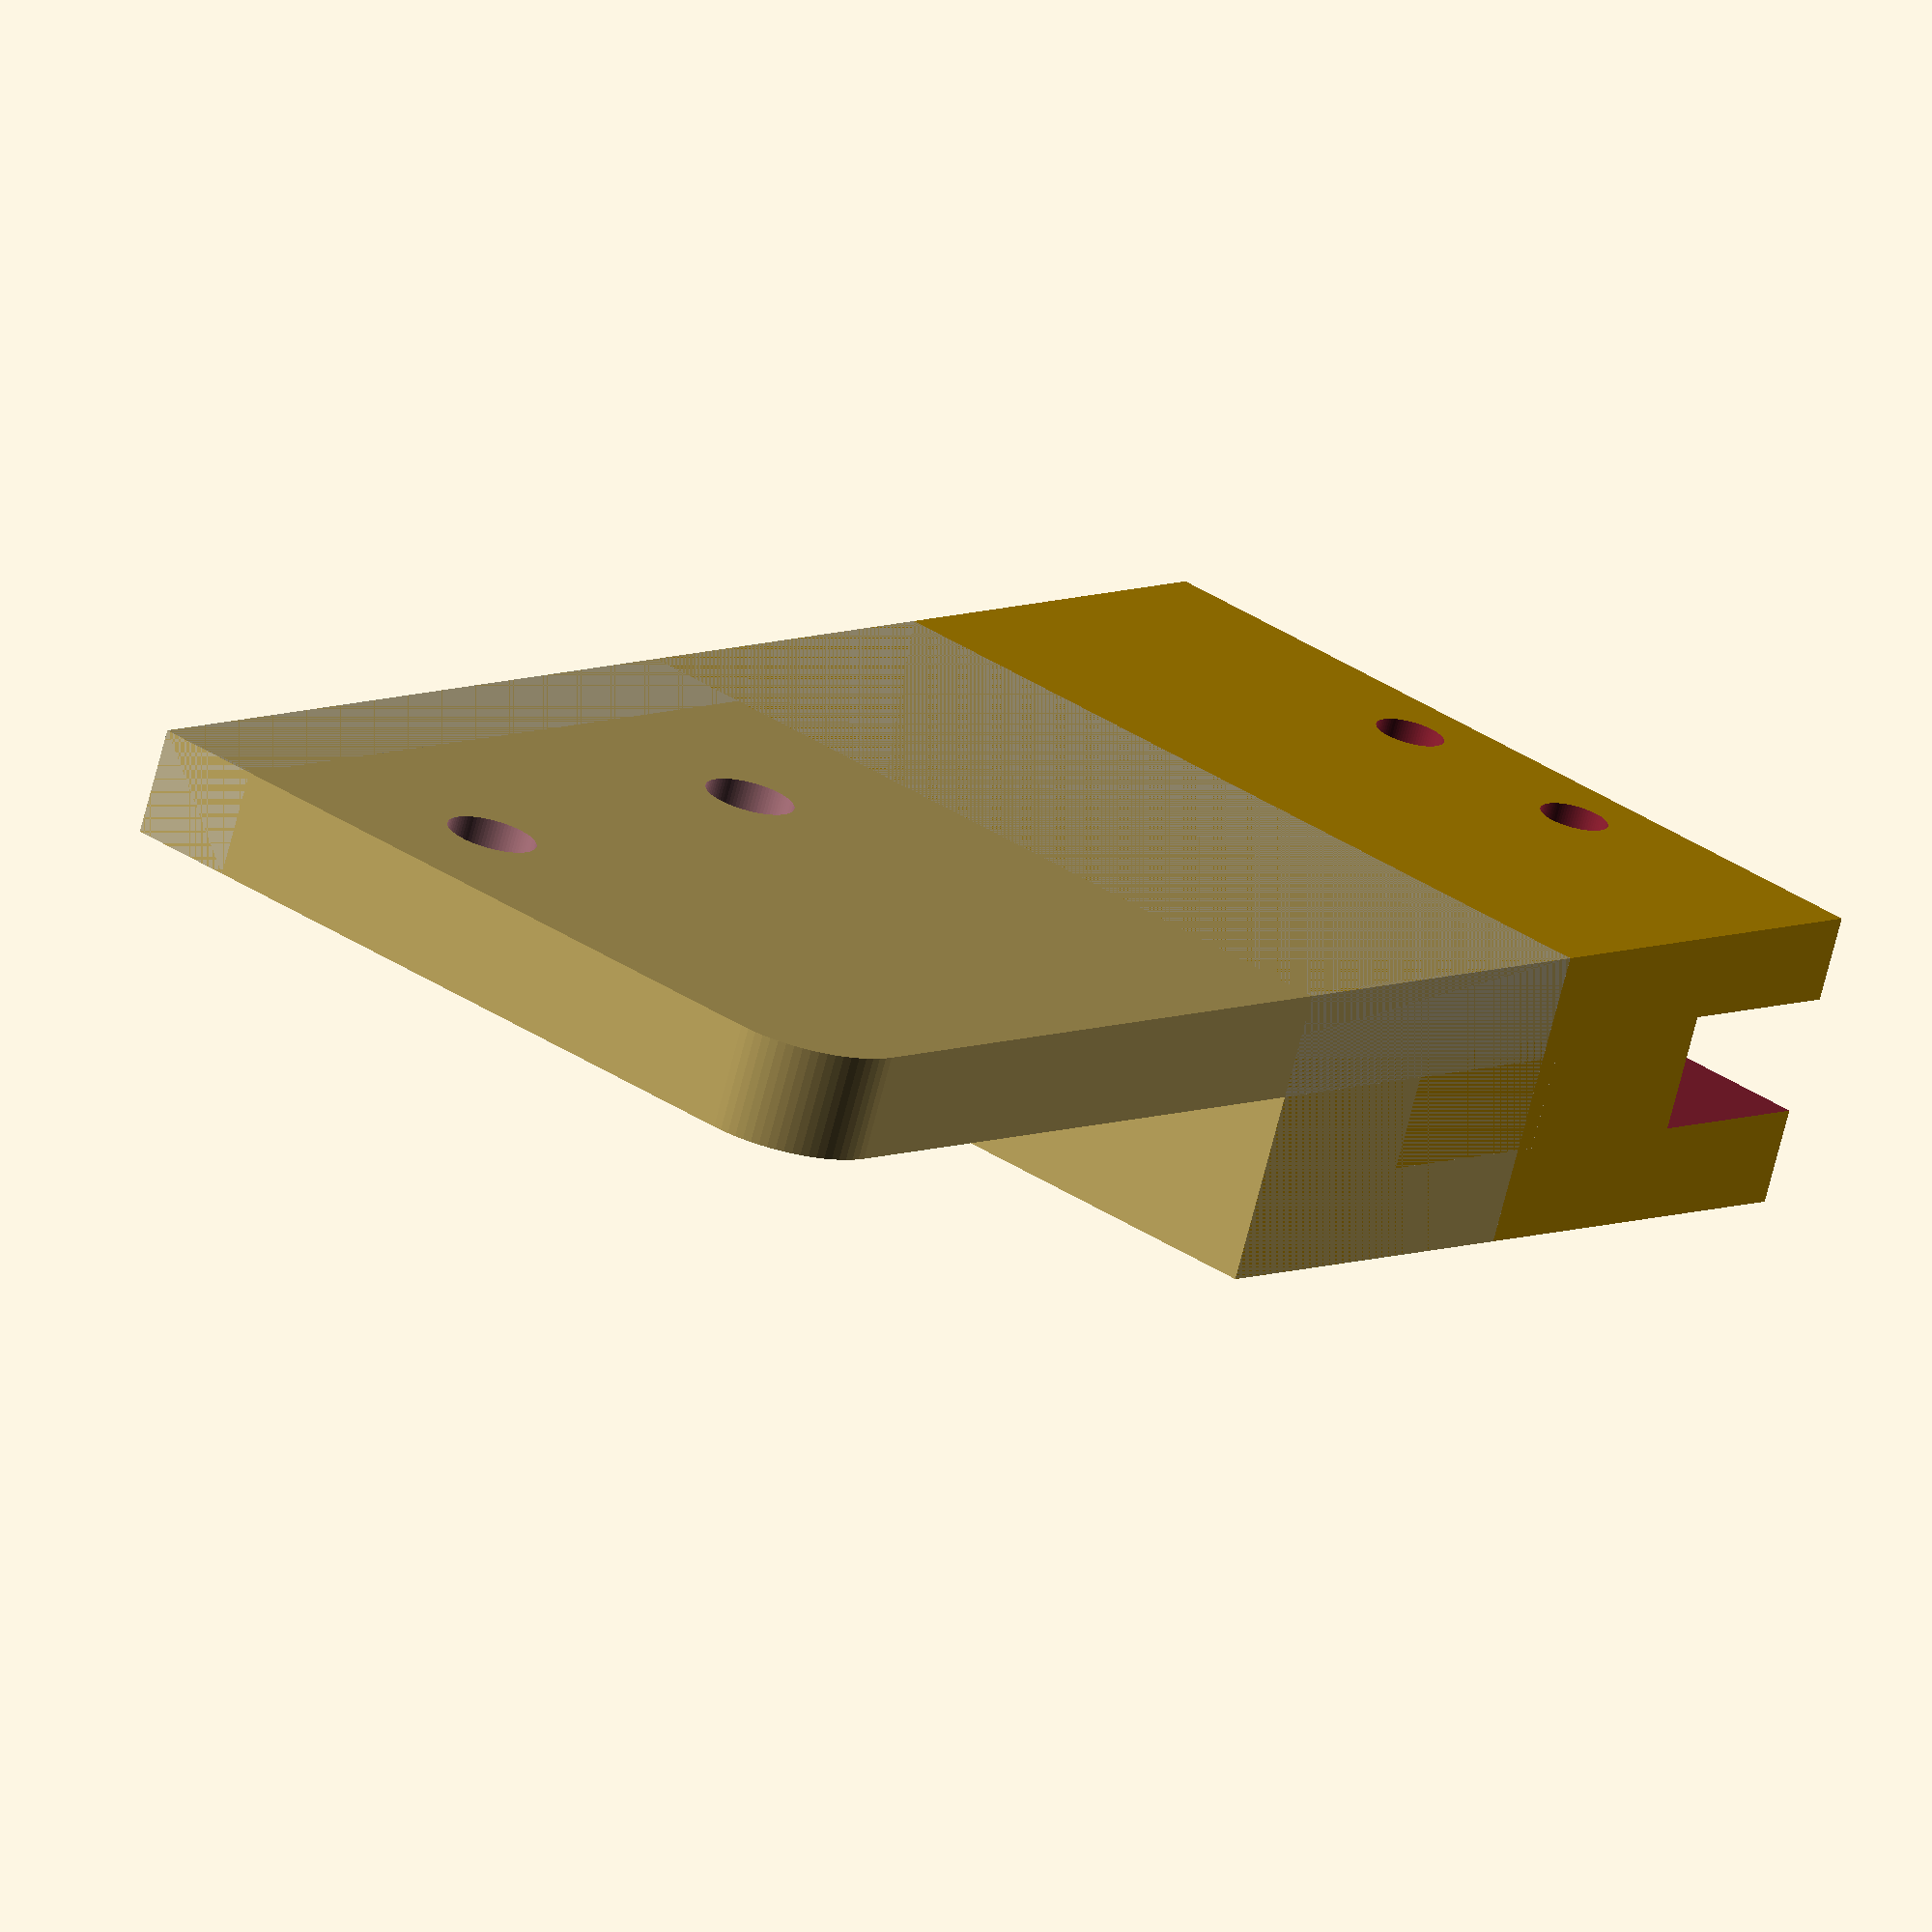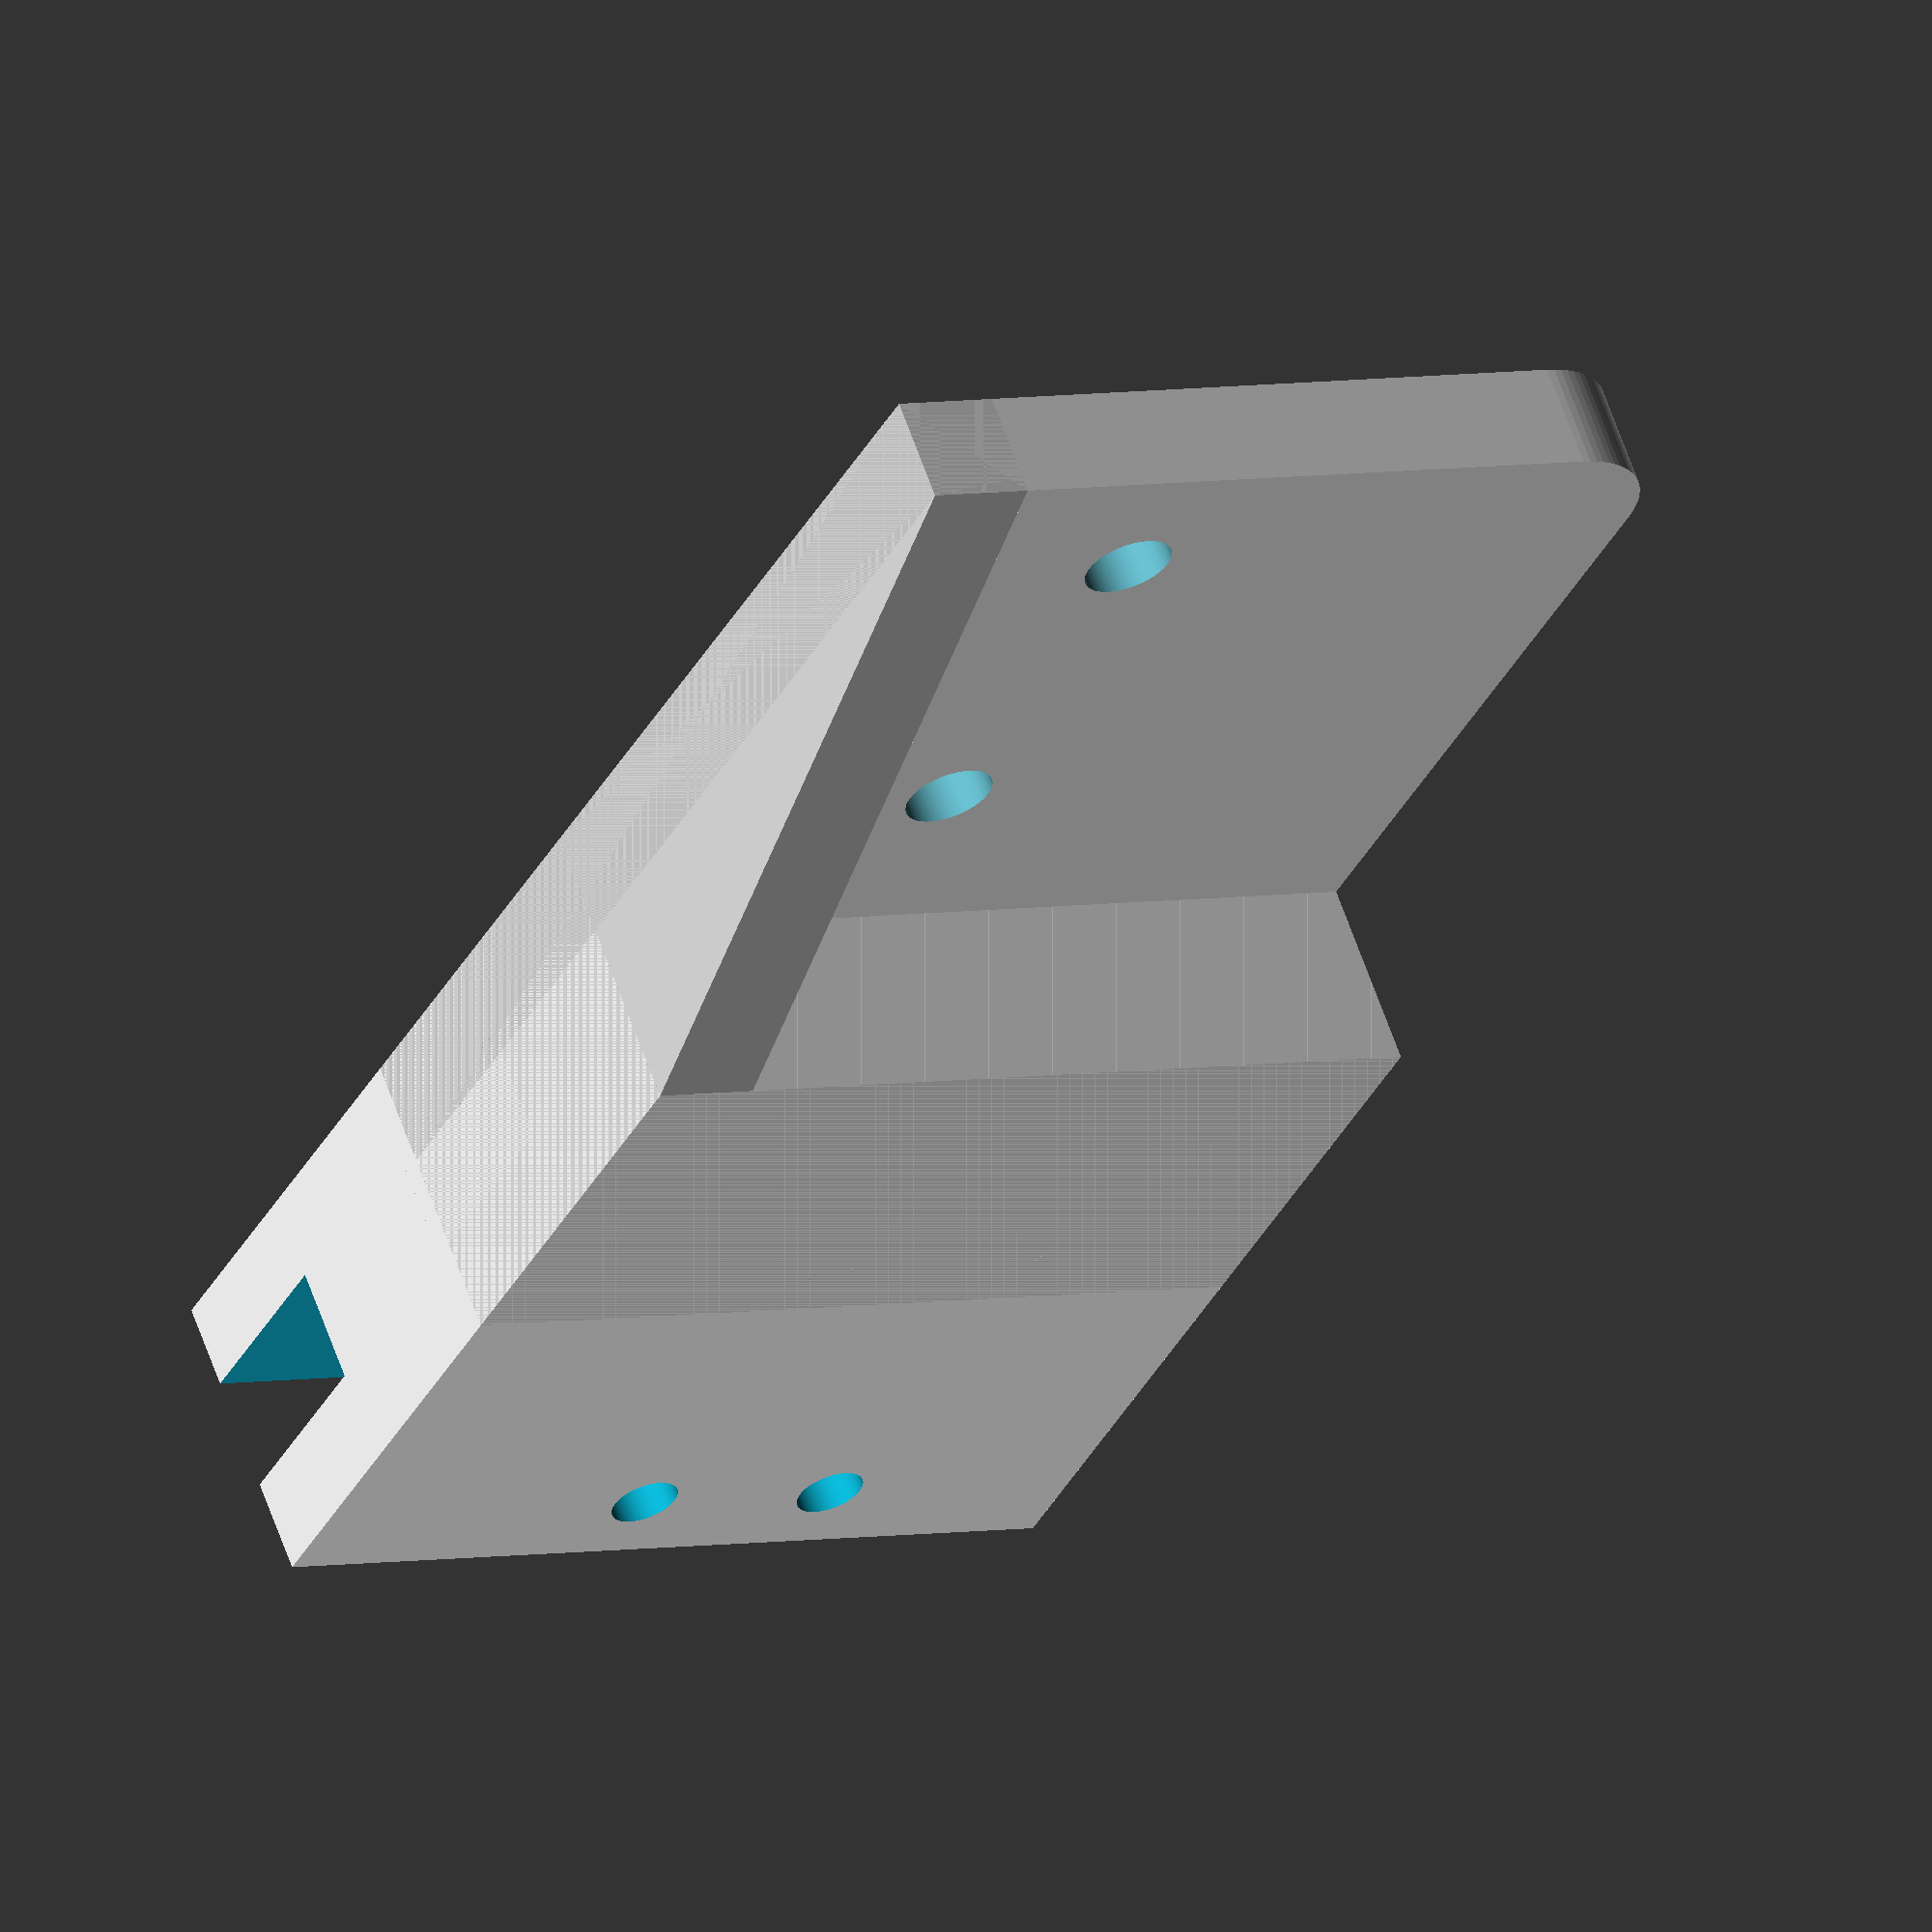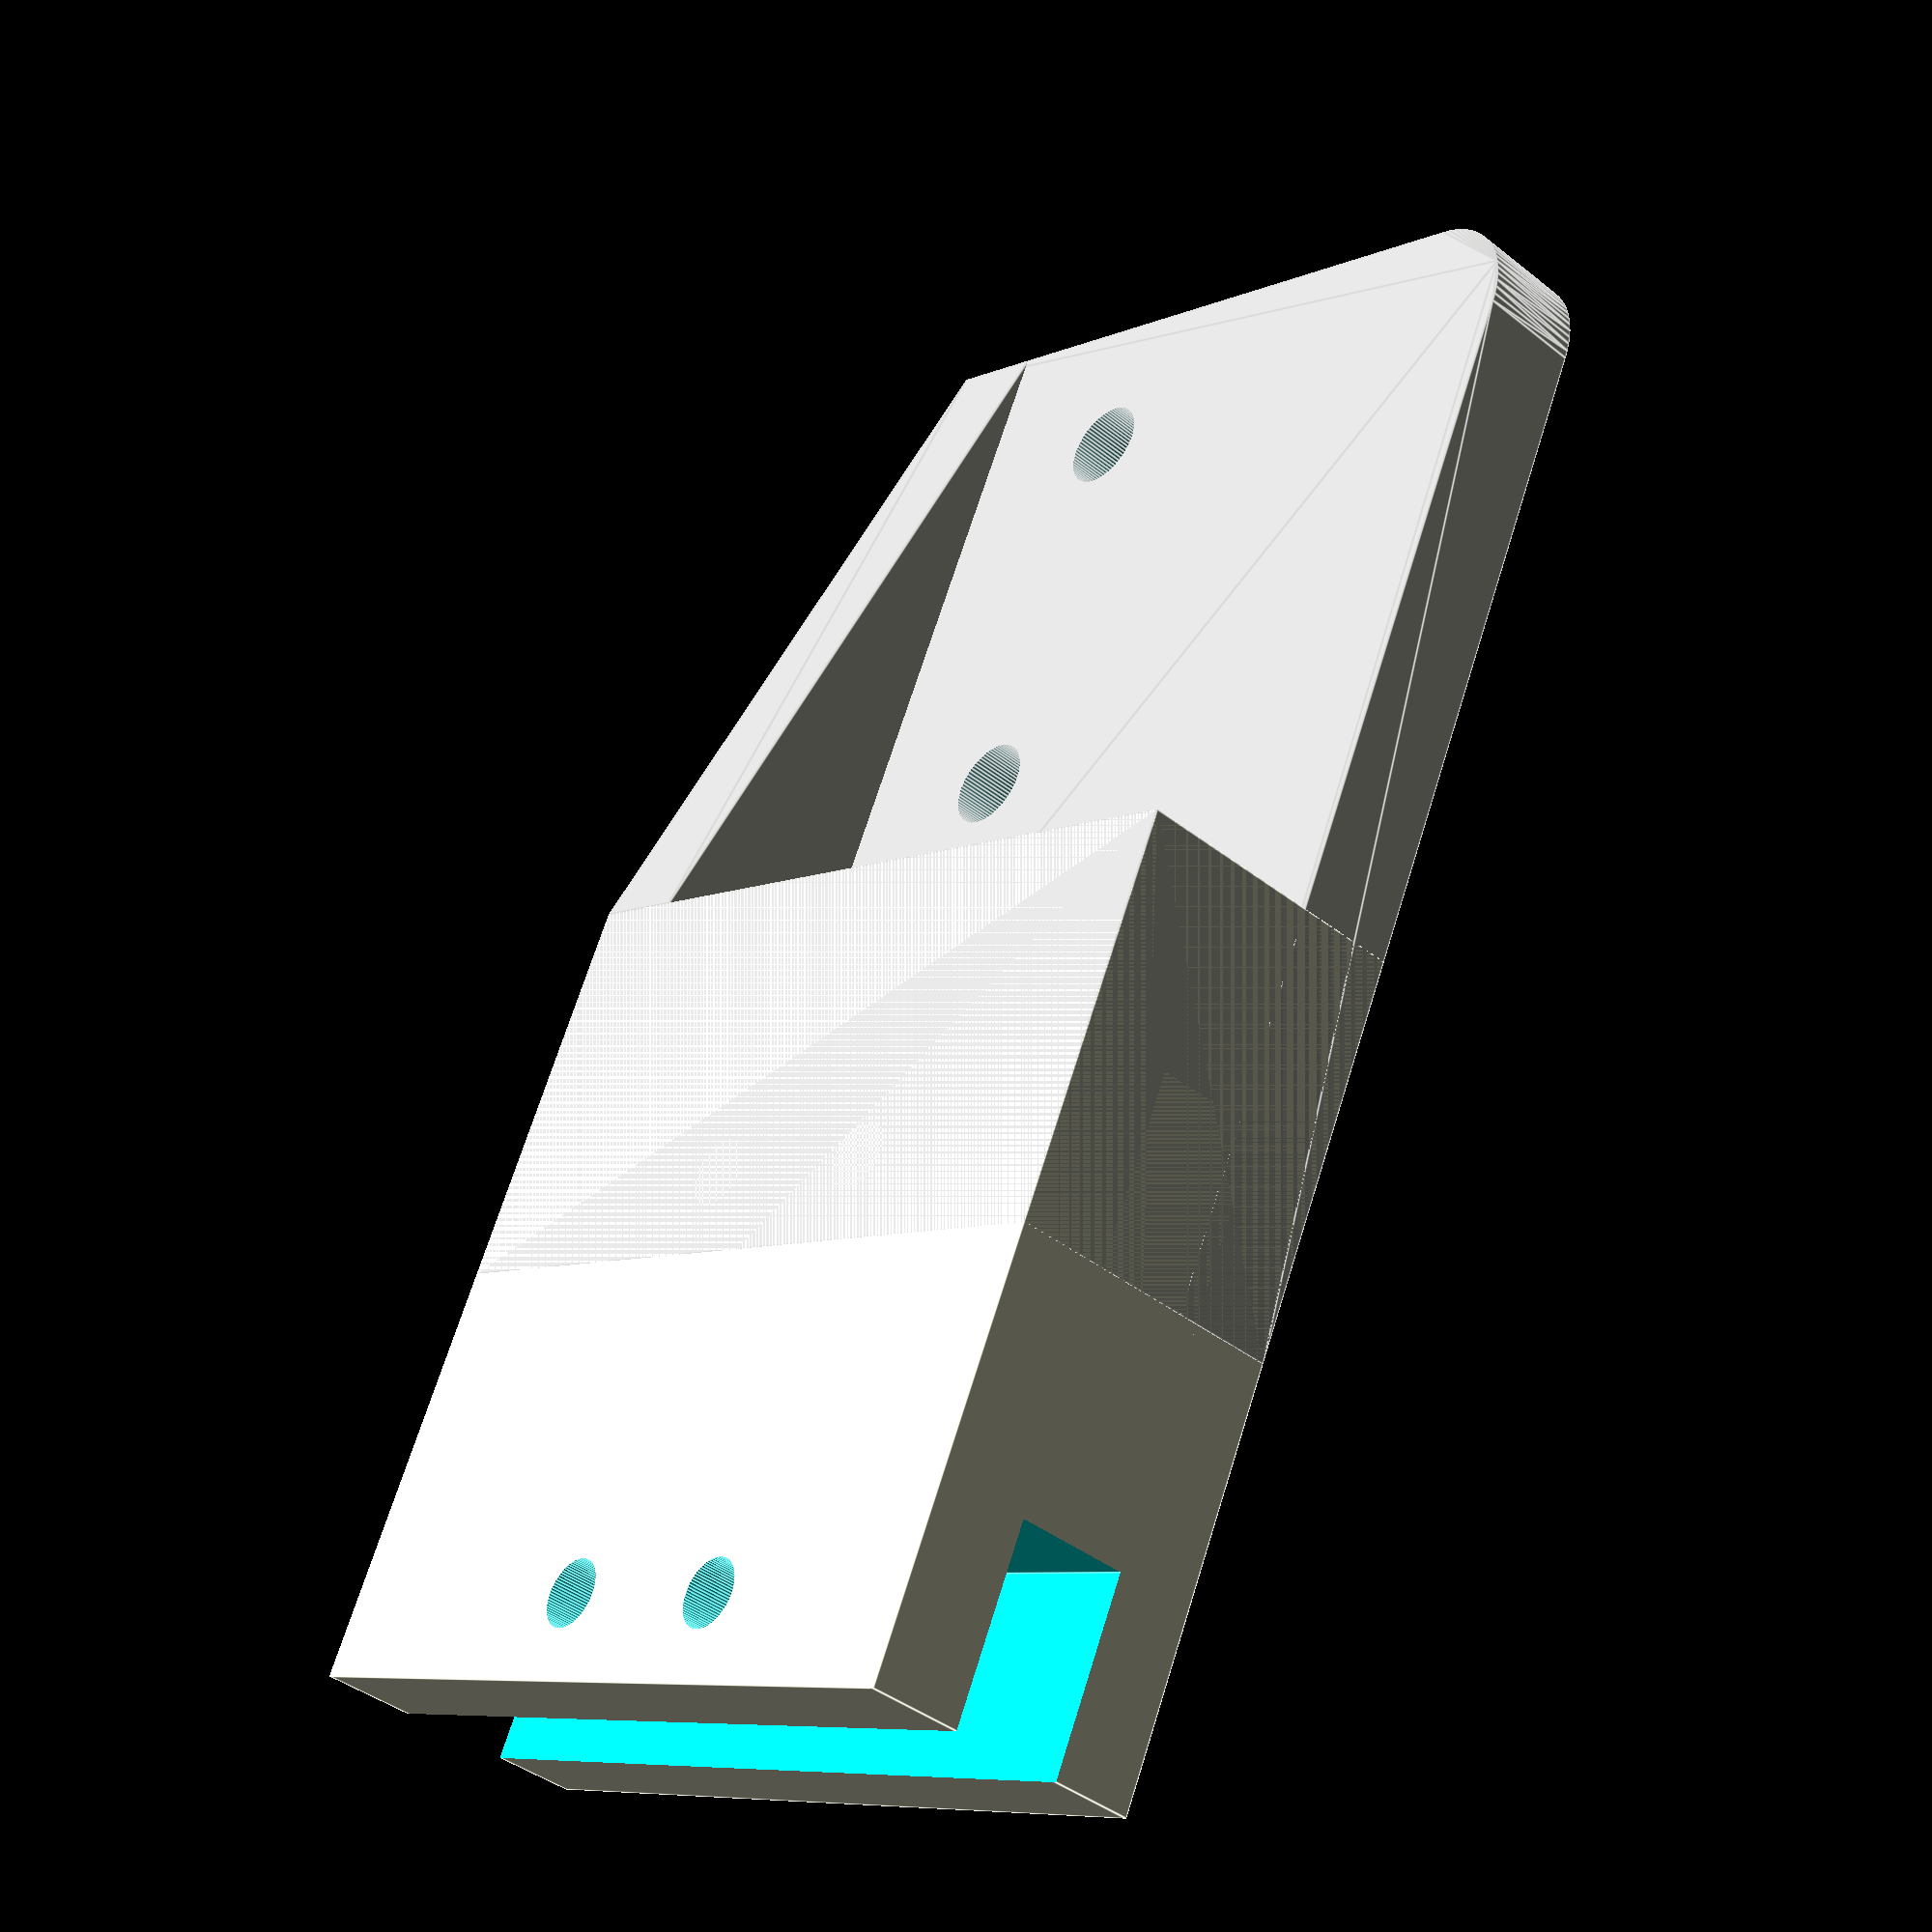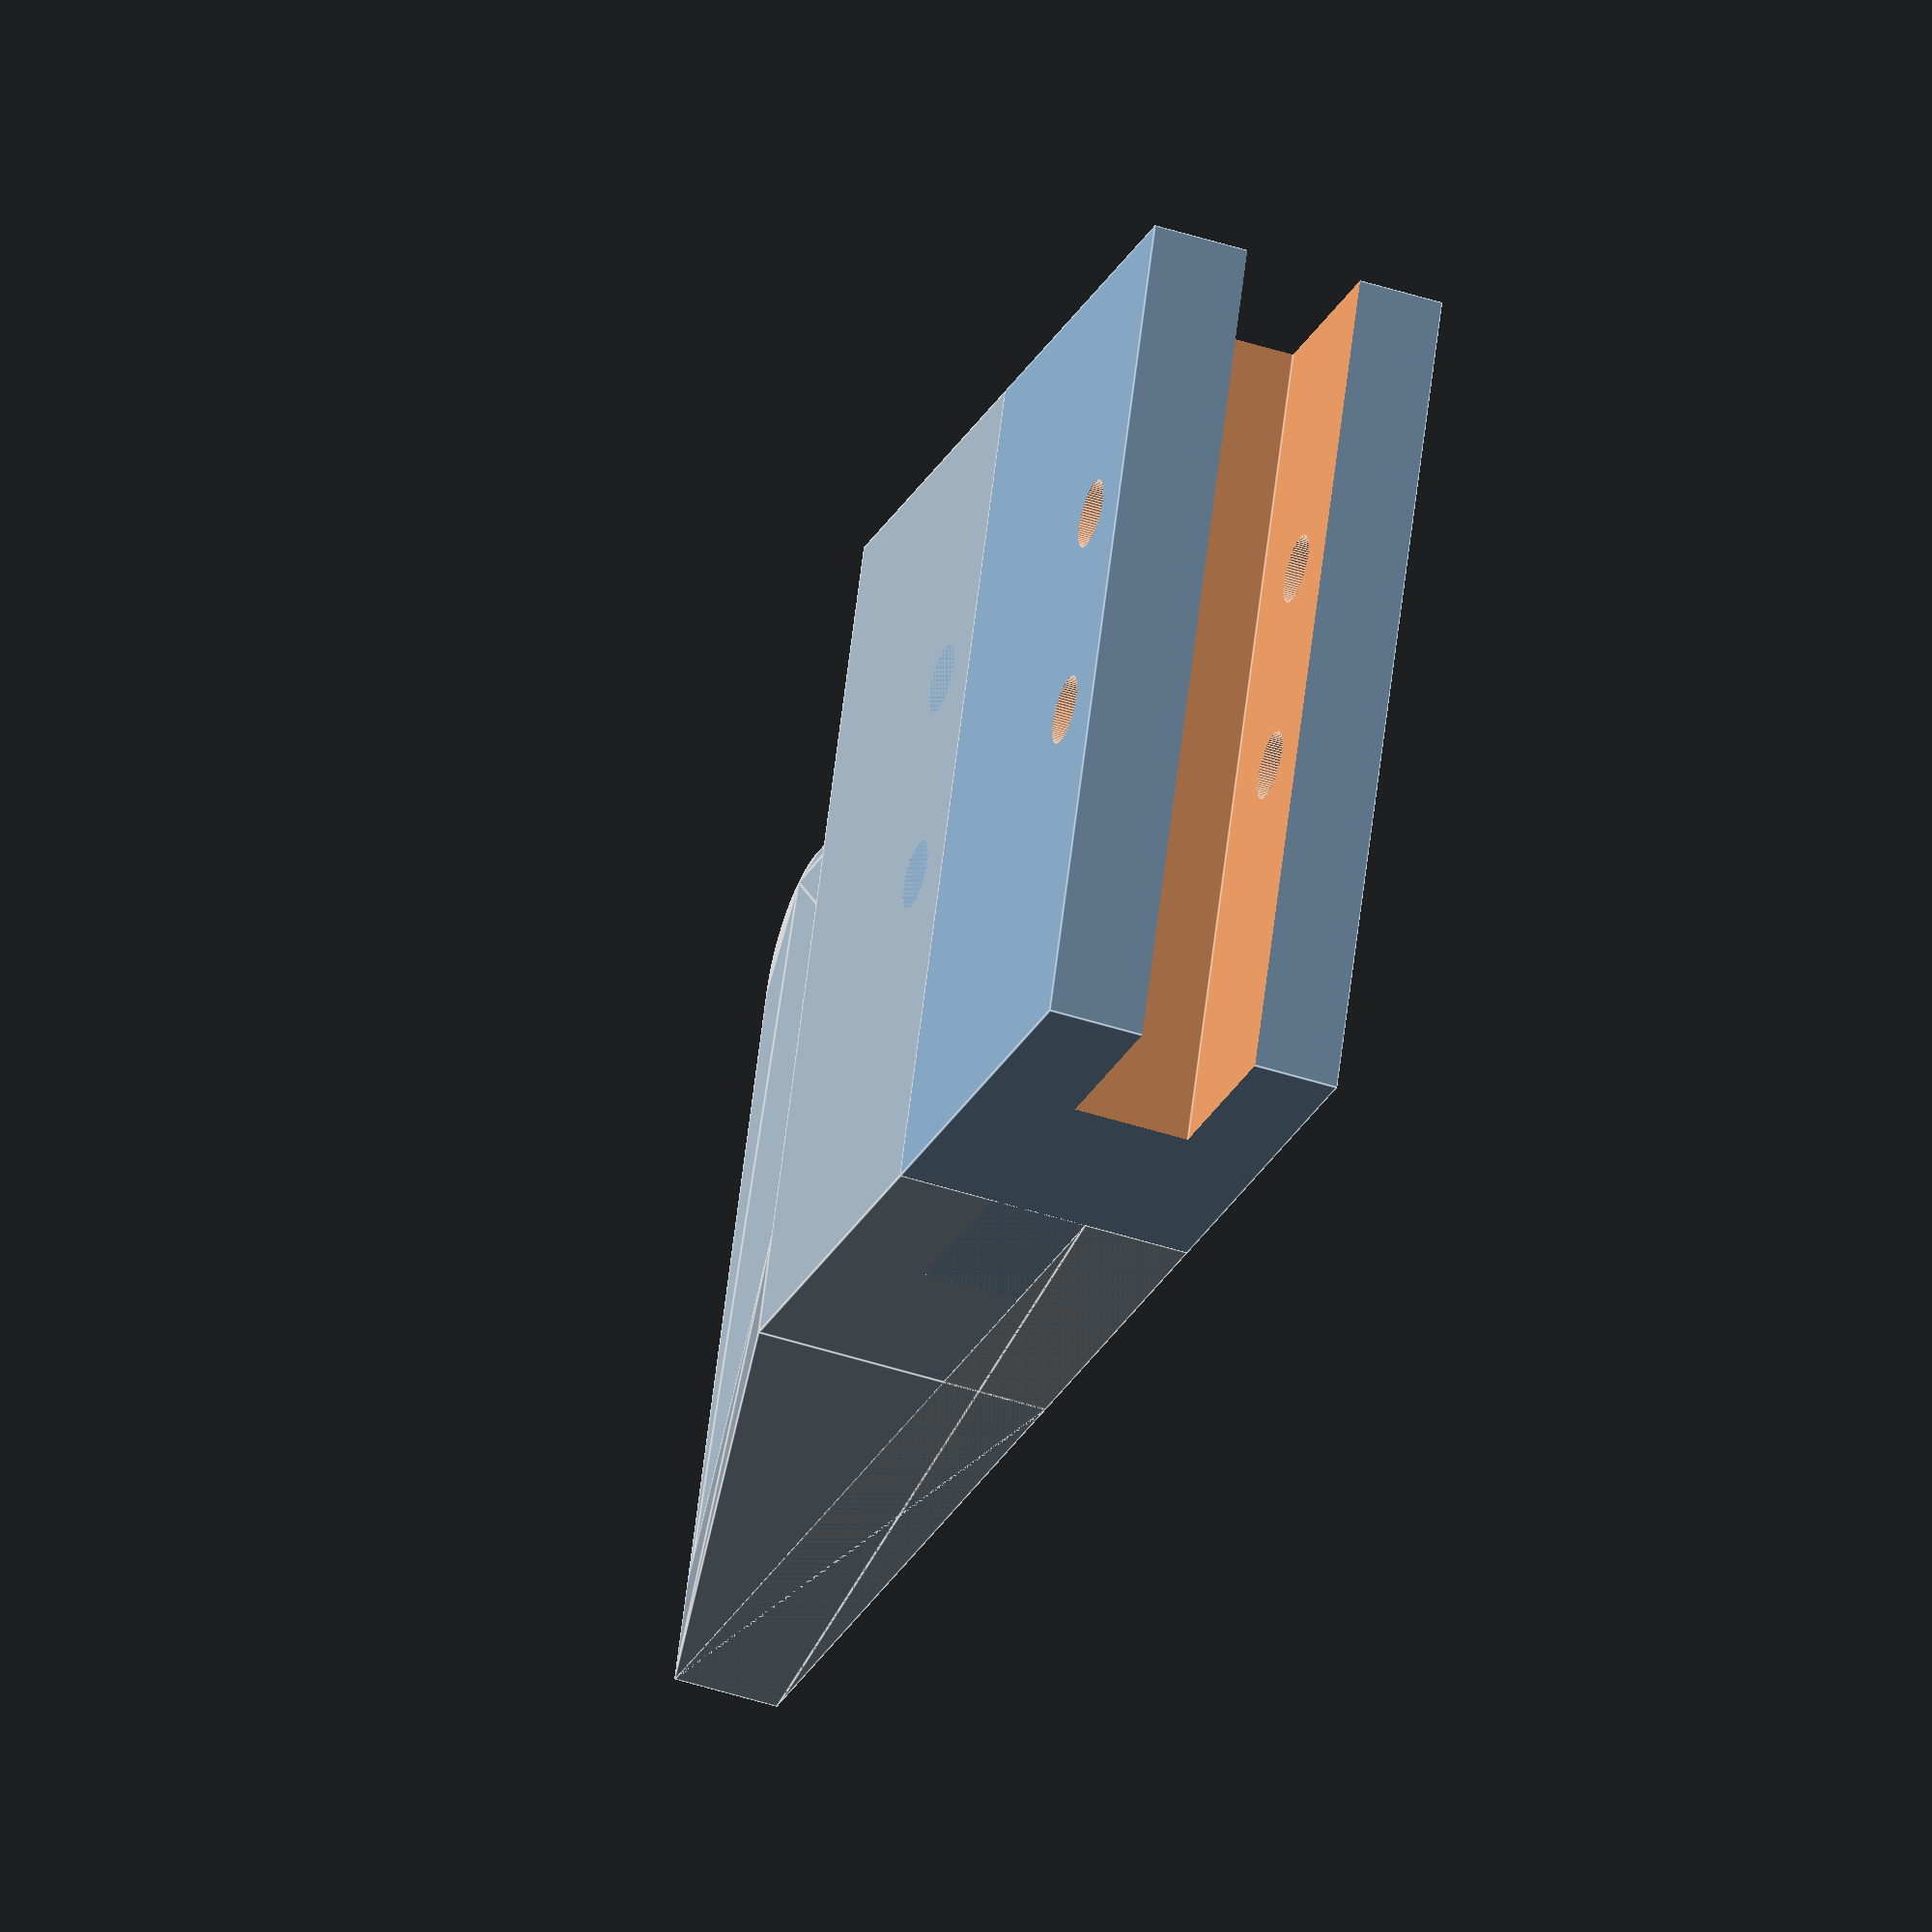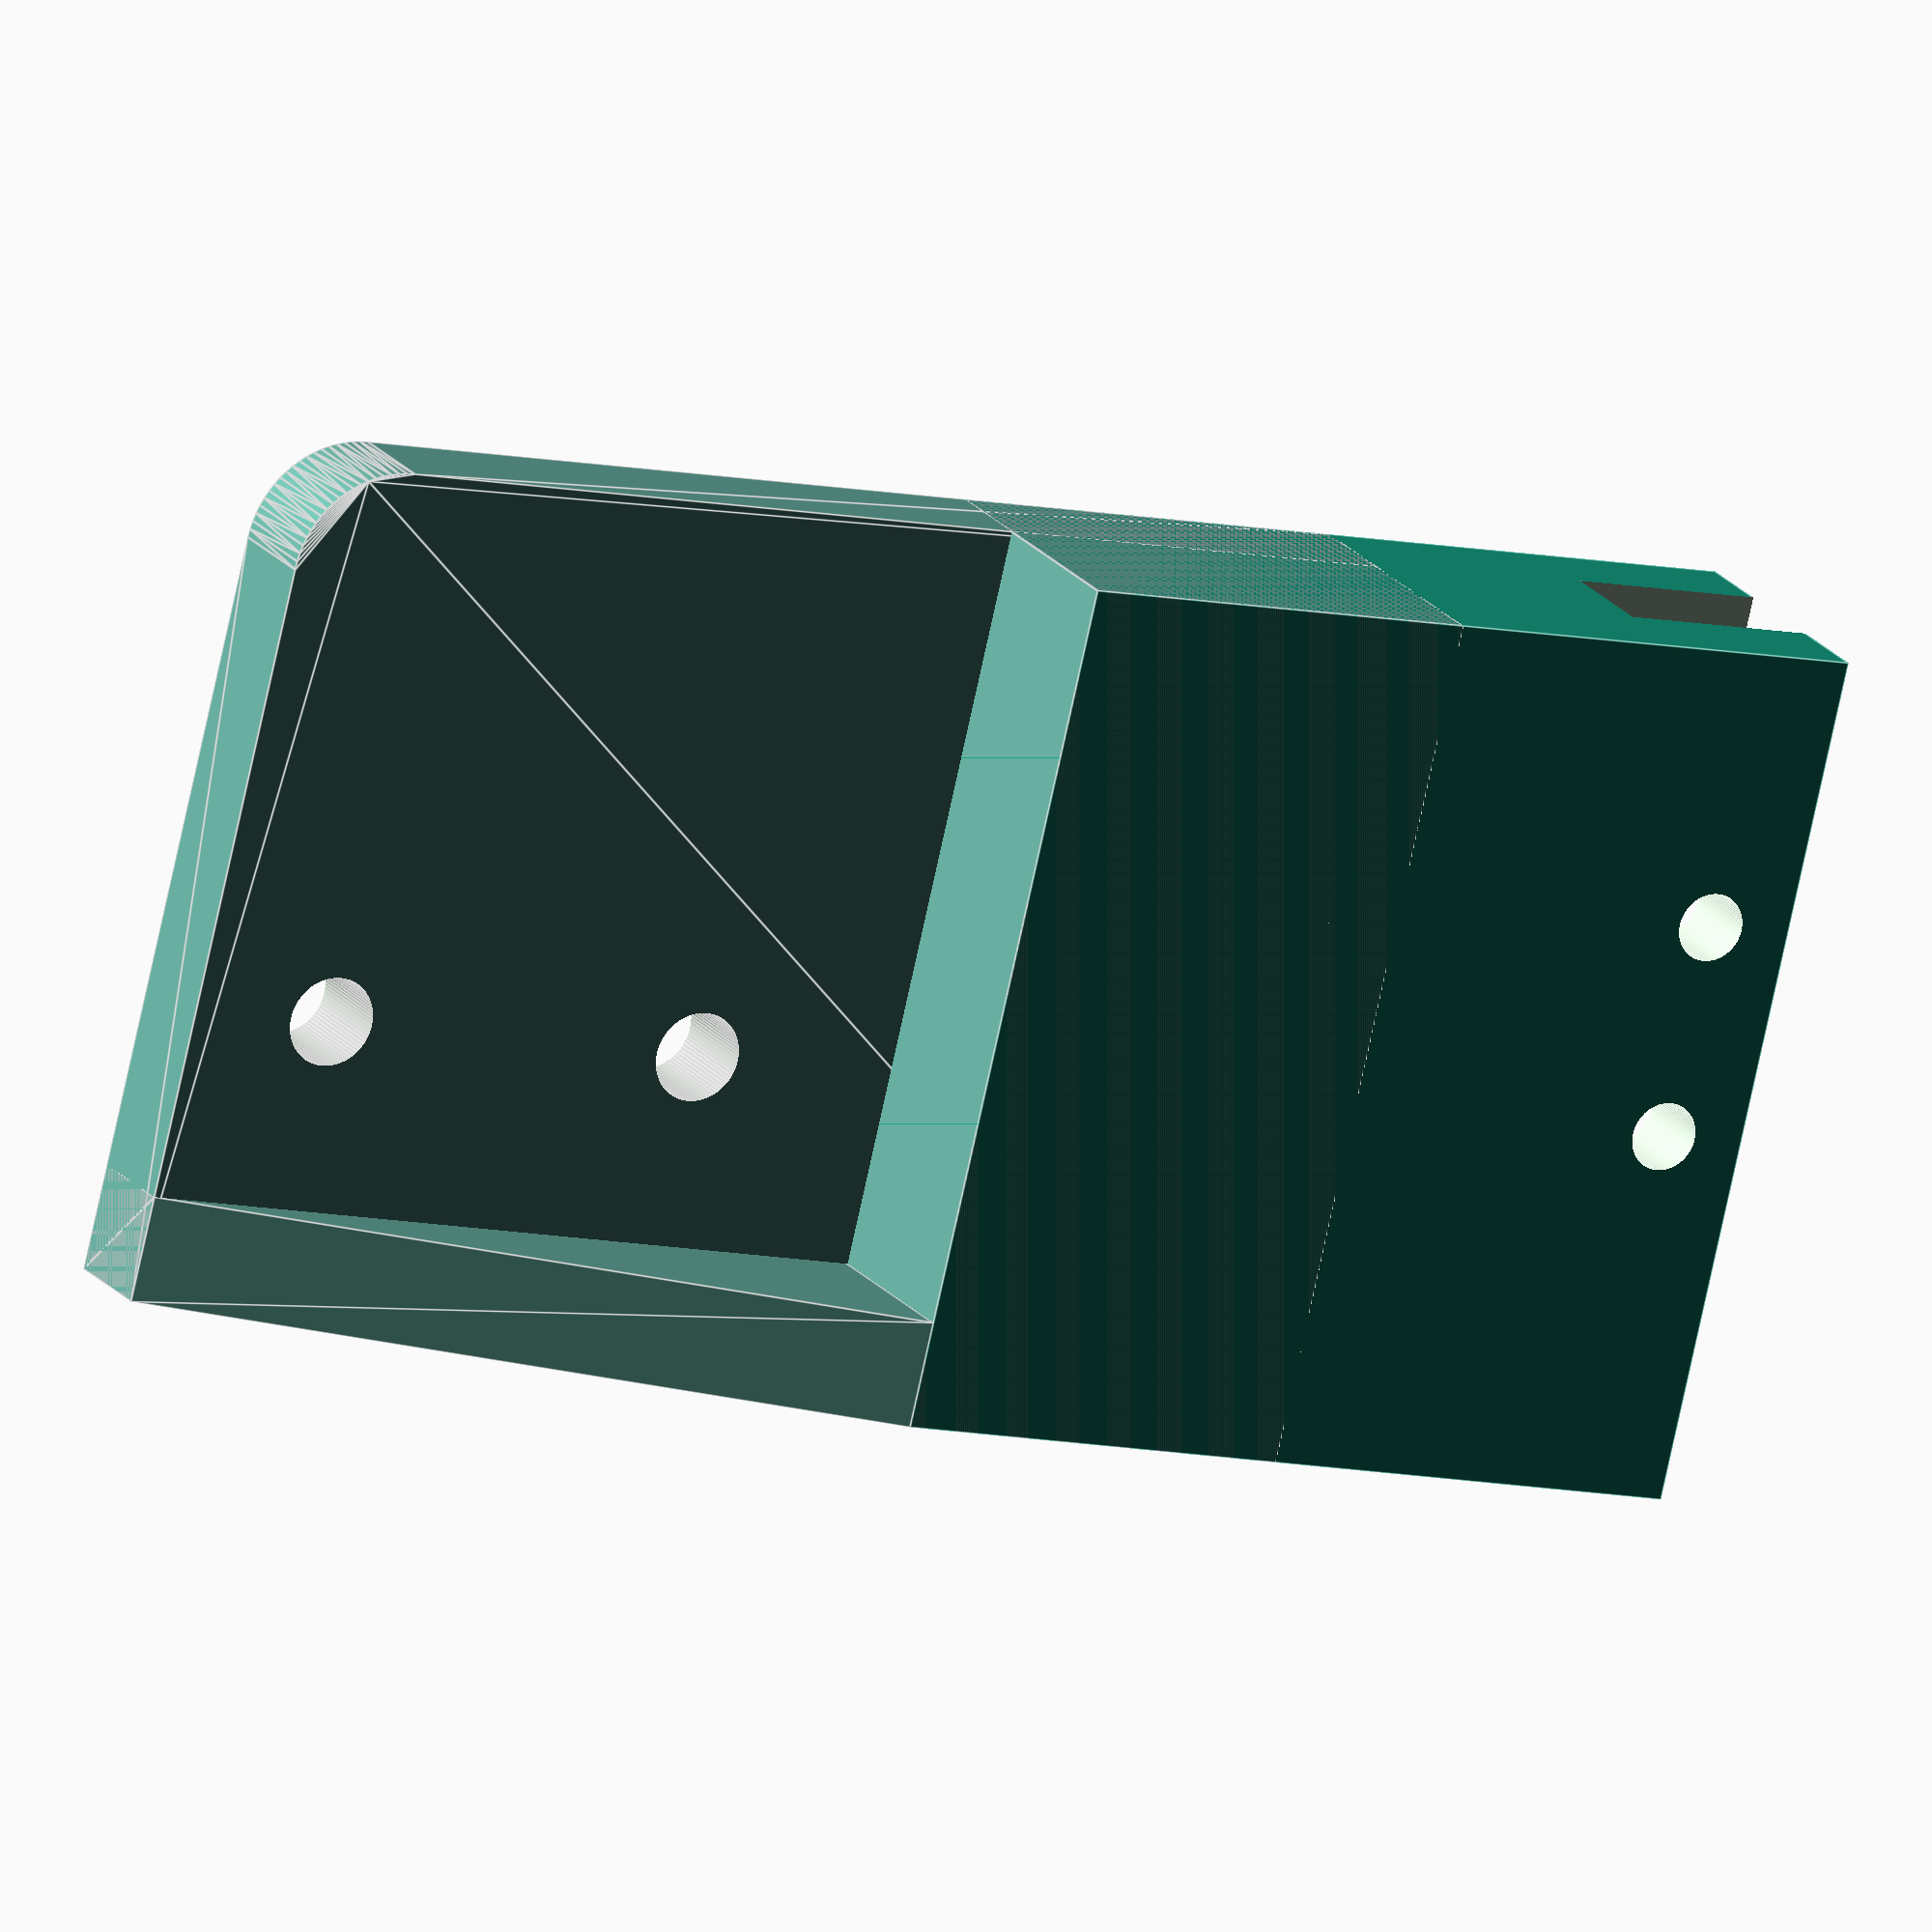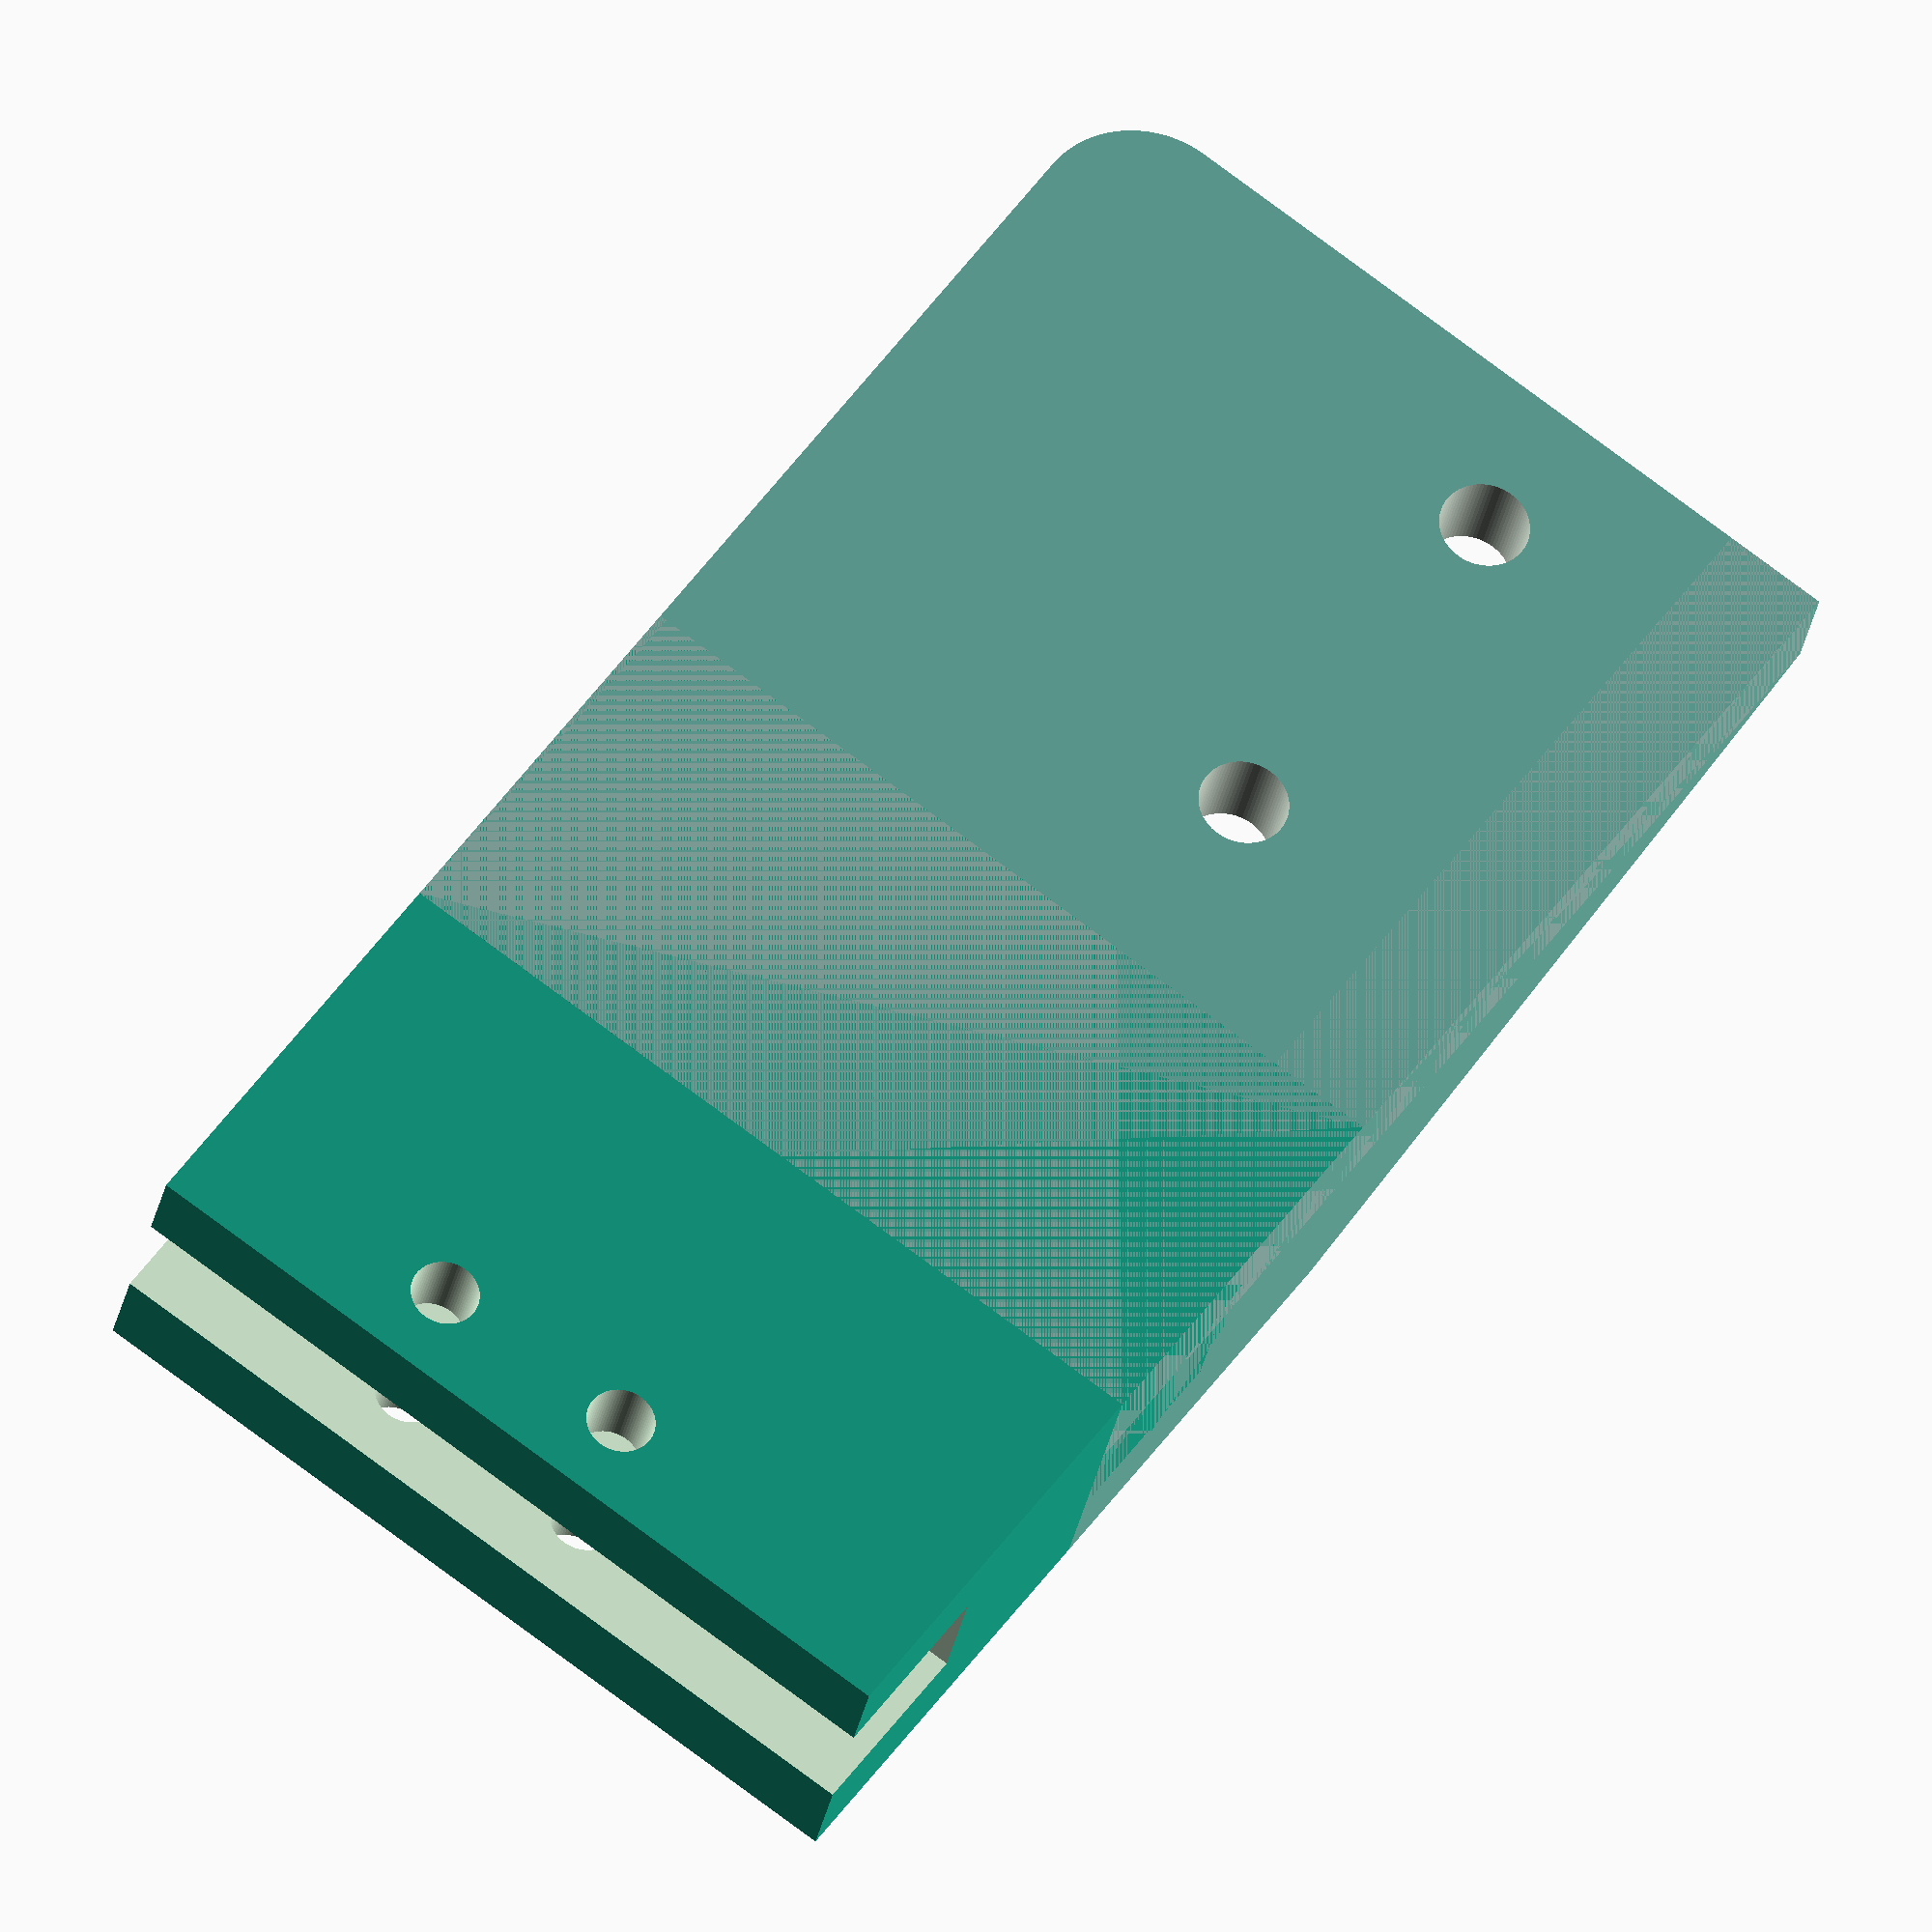
<openscad>
$fn=80;
thick=14;

% old();
new();

module old() {
   mirror([0,1,0]) difference() {
      union() {
         translate([-8,0,0]) cube([40,19,thick]);
         hull() {
            translate([-8+20,0,0]) cube([20, 55,5]);
            translate([-8,0,0]) cube([20, 31,5]);
            translate([-3,55-5,0]) cylinder(h=5,r=5);
         }

         translate([27,0,0]) rotate([90,0,90]) linear_extrude(height=5)
            polygon(points=[[19,0], [19,thick],[55,5], [55,0]]);
      }

      // translate([18,23,-0.5]) cylinder(d=4.2,h=10);
      translate([18,29,-0.5]) cylinder(d=4.2,h=10);
      translate([18,48,-0.5]) cylinder(d=4.2,h=10);

      // cutout for carriage wall
      translate([-9,-1,4]) cube([50,10,5.5]);

      translate([5,4,-1]) cylinder(d=3.2,h=20);
      translate([15,4,-1]) cylinder(d=3.2,h=20);
   }
}

module new() {
   mirror([0,1,0]) difference() {
      union() {
         translate([-8,-20,0]) cube([40,39,thick]);
         hull() {
            translate([-8+20,0,0]) cube([20, 55,5]);
            translate([-8,0,0]) cube([20, 31,5]);
            translate([-3,55-5,0]) cylinder(h=5,r=5);
         }

         translate([27,0,0]) rotate([90,0,90]) linear_extrude(height=5)
            polygon(points=[[19,0], [19,thick],[55,5], [55,0]]);
      }

      // translate([18,23,-0.5]) cylinder(d=4.2,h=10);
      translate([18,29,-0.5]) cylinder(d=4.2,h=10);
      translate([18,48,-0.5]) cylinder(d=4.2,h=10);

      // cutout for carriage wall
      translate([-9,-21,4]) cube([50,10,5.5]);

      translate([5,4-20,-1]) cylinder(d=3.2,h=20);
      translate([15,4-20,-1]) cylinder(d=3.2,h=20);
   }
}

</openscad>
<views>
elev=251.7 azim=140.4 roll=14.5 proj=o view=solid
elev=118.0 azim=27.0 roll=199.1 proj=o view=wireframe
elev=40.8 azim=205.3 roll=46.0 proj=p view=edges
elev=44.2 azim=109.4 roll=68.9 proj=o view=edges
elev=160.7 azim=283.7 roll=205.7 proj=o view=edges
elev=208.6 azim=324.2 roll=10.0 proj=o view=solid
</views>
